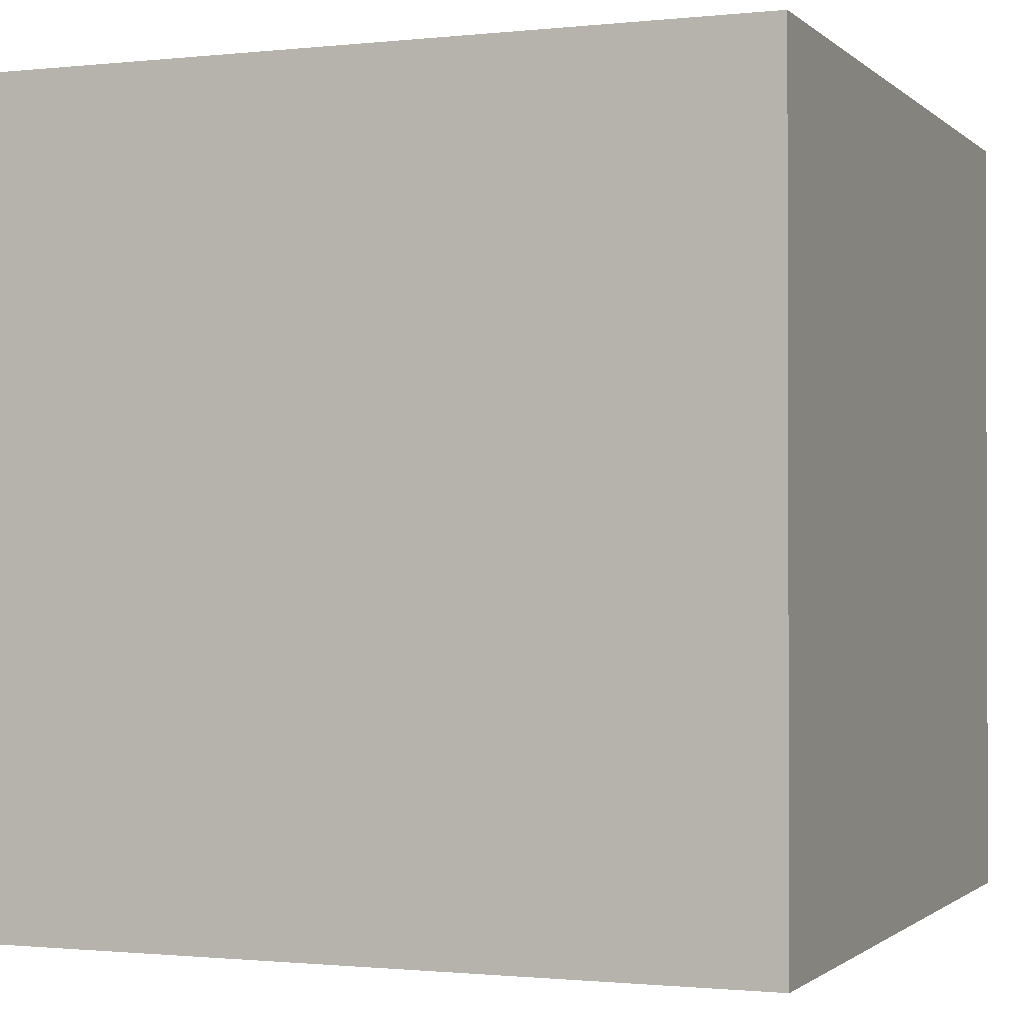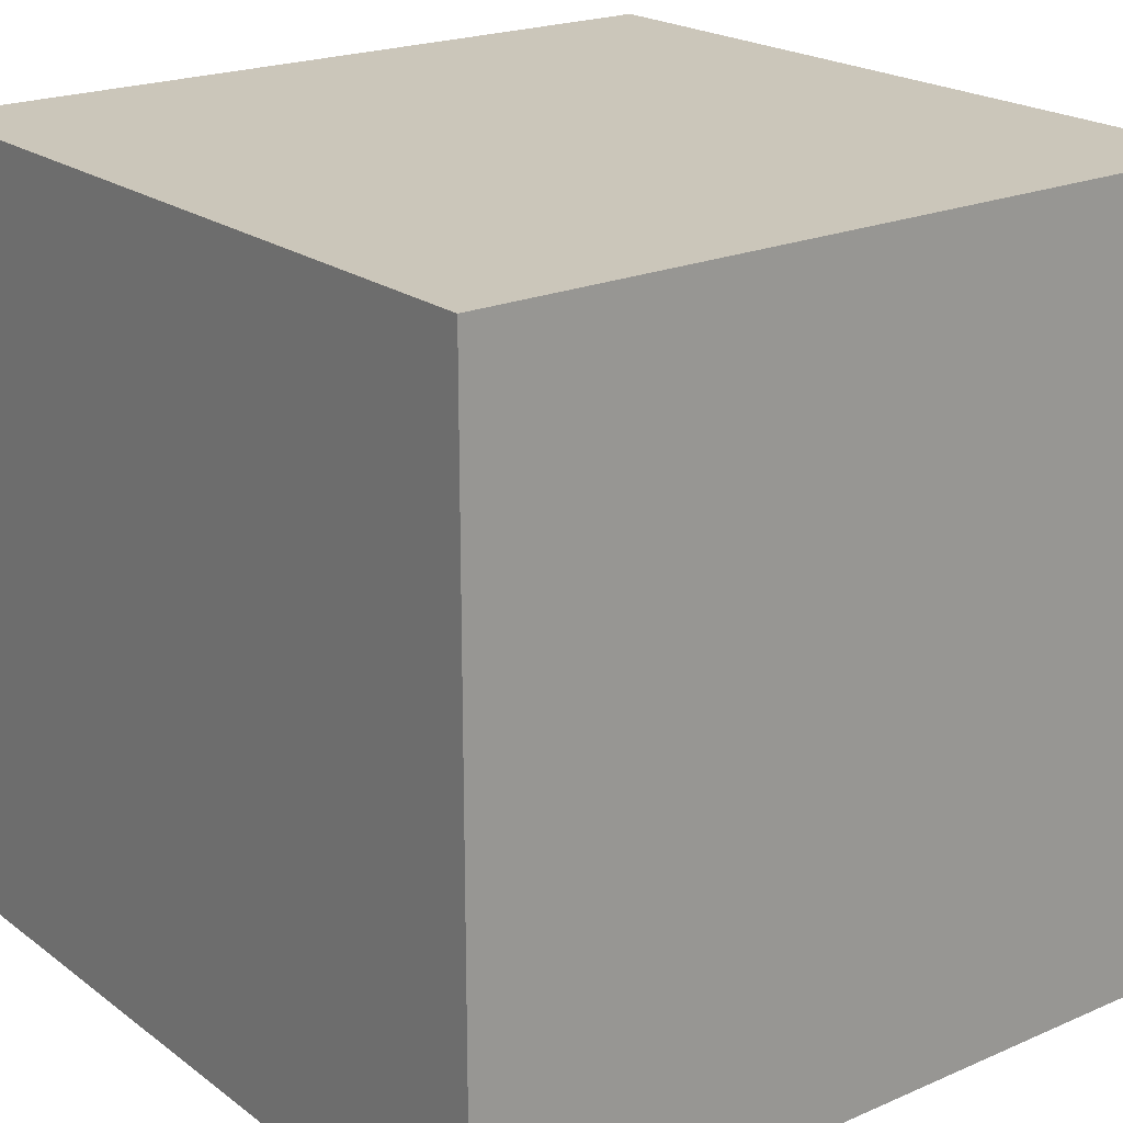
<metadata>
{"format":"obj","ext":"obj","renderer":"f3d","projection":"perspective","resolution":1024,"background":"white","views":[{"elev":-1.1,"azim":-158.4,"up":"+Y"},{"elev":21.1,"azim":52.3,"up":"+Z"}]}
</metadata>
<code>
o Cube
v 0.5 0.5 -0.5
v 0.5 -0.5 -0.5
v 0.5 0.5 0.5
v 0.5 -0.5 0.5
v -0.5 0.5 -0.5
v -0.5 -0.5 -0.5
v -0.5 0.5 0.5
v -0.5 -0.5 0.5
v -0.5 -0.5 0
v 0 -0.5 -0.5
v 0.5 0 -0.5
v -0.5 0 0.5
v 0.5 0 0.5
v -0.5 0 -0.5
v 0 0.5 0.5
v 0.5 0.5 0
v 0 -0.5 0.5
v -0.5 0.5 0
v 0 0.5 -0.5
v 0.5 -0.5 0
v 0 0 -0.5
v 0.5 0 0
v 0 -0.5 0
v -0.5 0 0
v 0 0 0.5
v 0 0.5 0
v -0.5 -0.5 0.25
v -0.25 -0.5 -0.5
v 0.5 -0.25 -0.5
v -0.5 0.25 0.5
v 0.5 -0.25 0.5
v -0.5 -0.25 -0.5
v -0.25 0.5 0.5
v 0.5 0.5 0.25
v 0.25 -0.5 0.5
v -0.5 0.5 -0.25
v 0.25 0.5 -0.5
v 0.5 -0.5 -0.25
v -0.5 -0.5 -0.25
v 0.25 -0.5 -0.5
v 0.5 0.25 -0.5
v -0.5 -0.25 0.5
v 0.5 0.25 0.5
v -0.5 0.25 -0.5
v 0.25 0.5 0.5
v 0.5 0.5 -0.25
v -0.25 -0.5 0.5
v -0.5 0.5 0.25
v -0.25 0.5 -0.5
v 0.5 -0.5 0.25
v 0.25 0 -0.5
v -0.25 0 -0.5
v 0 -0.25 -0.5
v 0 0.25 -0.5
v 0.5 0 0.25
v 0.5 0 -0.25
v 0.5 -0.25 0
v 0.5 0.25 0
v 0 -0.5 0.25
v 0 -0.5 -0.25
v -0.25 -0.5 0
v 0.25 -0.5 0
v -0.5 0 -0.25
v -0.5 0 0.25
v -0.5 -0.25 0
v -0.5 0.25 0
v -0.25 0 0.5
v 0.25 0 0.5
v 0 -0.25 0.5
v 0 0.25 0.5
v 0 0.5 0.25
v 0 0.5 -0.25
v 0.25 0.5 0
v -0.25 0.5 0
v -0.25 0.5 -0.25
v 0.25 0.5 -0.25
v 0.25 0.5 0.25
v 0.25 0.25 0.5
v 0.25 -0.25 0.5
v -0.25 -0.25 0.5
v -0.5 0.25 0.25
v -0.5 -0.25 0.25
v -0.5 -0.25 -0.25
v 0.25 -0.5 -0.25
v -0.25 -0.5 -0.25
v -0.25 -0.5 0.25
v 0.5 0.25 -0.25
v 0.5 -0.25 -0.25
v 0.5 -0.25 0.25
v -0.25 0.25 -0.5
v -0.25 -0.25 -0.5
v 0.25 -0.25 -0.5
v 0.25 0.25 -0.5
v 0.5 0.25 0.25
v 0.25 -0.5 0.25
v -0.5 0.25 -0.25
v -0.25 0.25 0.5
v -0.25 0.5 0.25
v -0.5 -0.5 0.375
v -0.375 -0.5 -0.5
v 0.5 -0.375 -0.5
v -0.5 0.375 0.5
v 0.5 -0.375 0.5
v -0.5 -0.375 -0.5
v -0.375 0.5 0.5
v 0.5 0.5 0.375
v 0.375 -0.5 0.5
v -0.5 0.5 -0.375
v 0.375 0.5 -0.5
v 0.5 -0.5 -0.375
v -0.5 -0.5 -0.125
v 0.125 -0.5 -0.5
v 0.5 0.125 -0.5
v -0.5 -0.125 0.5
v 0.5 0.125 0.5
v -0.5 0.125 -0.5
v 0.125 0.5 0.5
v 0.5 0.5 -0.125
v -0.125 -0.5 0.5
v -0.5 0.5 0.125
v -0.125 0.5 -0.5
v 0.5 -0.5 0.125
v 0.375 0 -0.5
v -0.125 0 -0.5
v 0 -0.375 -0.5
v 0 0.125 -0.5
v 0.5 0 0.375
v 0.5 0 -0.125
v 0.5 -0.375 0
v 0.5 0.125 0
v 0 -0.5 0.375
v 0 -0.5 -0.125
v -0.375 -0.5 0
v 0.125 -0.5 0
v -0.5 0 -0.375
v -0.5 0 0.125
v -0.5 -0.375 0
v -0.5 0.125 0
v -0.375 0 0.5
v 0.125 0 0.5
v 0 -0.375 0.5
v 0 0.125 0.5
v 0 0.5 0.375
v 0 0.5 -0.125
v 0.375 0.5 0
v -0.125 0.5 0
v -0.5 -0.5 0.125
v -0.125 -0.5 -0.5
v 0.5 -0.125 -0.5
v -0.5 0.125 0.5
v 0.5 -0.125 0.5
v -0.5 -0.125 -0.5
v -0.125 0.5 0.5
v 0.5 0.5 0.125
v 0.125 -0.5 0.5
v -0.5 0.5 -0.125
v 0.125 0.5 -0.5
v 0.5 -0.5 -0.125
v -0.5 -0.5 -0.375
v 0.375 -0.5 -0.5
v 0.5 0.375 -0.5
v -0.5 -0.375 0.5
v 0.5 0.375 0.5
v -0.5 0.375 -0.5
v 0.375 0.5 0.5
v 0.5 0.5 -0.375
v -0.375 -0.5 0.5
v -0.5 0.5 0.375
v -0.375 0.5 -0.5
v 0.5 -0.5 0.375
v 0.125 0 -0.5
v -0.375 0 -0.5
v 0 -0.125 -0.5
v 0 0.375 -0.5
v 0.5 0 0.125
v 0.5 0 -0.375
v 0.5 -0.125 0
v 0.5 0.375 0
v 0 -0.5 0.125
v 0 -0.5 -0.375
v -0.125 -0.5 0
v 0.375 -0.5 0
v -0.5 0 -0.125
v -0.5 0 0.375
v -0.5 -0.125 0
v -0.5 0.375 0
v -0.125 0 0.5
v 0.375 0 0.5
v 0 -0.125 0.5
v 0 0.375 0.5
v 0 0.5 0.125
v 0 0.5 -0.375
v 0.125 0.5 0
v -0.375 0.5 0
v -0.25 0.5 -0.125
v -0.25 0.5 -0.375
v -0.125 0.5 -0.25
v -0.375 0.5 -0.25
v 0.25 0.5 -0.125
v 0.25 0.5 -0.375
v 0.375 0.5 -0.25
v 0.125 0.5 -0.25
v 0.25 0.5 0.375
v 0.25 0.5 0.125
v 0.375 0.5 0.25
v 0.125 0.5 0.25
v 0.125 0.25 0.5
v 0.375 0.25 0.5
v 0.25 0.125 0.5
v 0.25 0.375 0.5
v 0.125 -0.25 0.5
v 0.375 -0.25 0.5
v 0.25 -0.375 0.5
v 0.25 -0.125 0.5
v -0.375 -0.25 0.5
v -0.125 -0.25 0.5
v -0.25 -0.375 0.5
v -0.25 -0.125 0.5
v -0.5 0.25 0.125
v -0.5 0.25 0.375
v -0.5 0.125 0.25
v -0.5 0.375 0.25
v -0.5 -0.25 0.125
v -0.5 -0.25 0.375
v -0.5 -0.375 0.25
v -0.5 -0.125 0.25
v -0.5 -0.25 -0.375
v -0.5 -0.25 -0.125
v -0.5 -0.375 -0.25
v -0.5 -0.125 -0.25
v 0.25 -0.5 -0.125
v 0.25 -0.5 -0.375
v 0.125 -0.5 -0.25
v 0.375 -0.5 -0.25
v -0.25 -0.5 -0.125
v -0.25 -0.5 -0.375
v -0.375 -0.5 -0.25
v -0.125 -0.5 -0.25
v -0.25 -0.5 0.375
v -0.25 -0.5 0.125
v -0.375 -0.5 0.25
v -0.125 -0.5 0.25
v 0.5 0.25 -0.125
v 0.5 0.25 -0.375
v 0.5 0.125 -0.25
v 0.5 0.375 -0.25
v 0.5 -0.25 -0.125
v 0.5 -0.25 -0.375
v 0.5 -0.375 -0.25
v 0.5 -0.125 -0.25
v 0.5 -0.25 0.375
v 0.5 -0.25 0.125
v 0.5 -0.375 0.25
v 0.5 -0.125 0.25
v -0.125 0.25 -0.5
v -0.375 0.25 -0.5
v -0.25 0.125 -0.5
v -0.25 0.375 -0.5
v -0.125 -0.25 -0.5
v -0.375 -0.25 -0.5
v -0.25 -0.375 -0.5
v -0.25 -0.125 -0.5
v 0.375 -0.25 -0.5
v 0.125 -0.25 -0.5
v 0.25 -0.375 -0.5
v 0.25 -0.125 -0.5
v 0.375 0.25 -0.5
v 0.125 0.25 -0.5
v 0.25 0.125 -0.5
v 0.25 0.375 -0.5
v 0.5 0.25 0.375
v 0.5 0.25 0.125
v 0.5 0.125 0.25
v 0.5 0.375 0.25
v 0.25 -0.5 0.375
v 0.25 -0.5 0.125
v 0.125 -0.5 0.25
v 0.375 -0.5 0.25
v -0.5 0.25 -0.375
v -0.5 0.25 -0.125
v -0.5 0.125 -0.25
v -0.5 0.375 -0.25
v -0.375 0.25 0.5
v -0.125 0.25 0.5
v -0.25 0.125 0.5
v -0.25 0.375 0.5
v -0.25 0.5 0.375
v -0.25 0.5 0.125
v -0.125 0.5 0.25
v -0.375 0.5 0.25
v -0.375 0.5 0.125
v -0.125 0.5 0.125
v -0.125 0.5 0.375
v -0.125 0.375 0.5
v -0.125 0.125 0.5
v -0.375 0.125 0.5
v -0.5 0.375 -0.125
v -0.5 0.125 -0.125
v -0.5 0.125 -0.375
v 0.375 -0.5 0.125
v 0.125 -0.5 0.125
v 0.125 -0.5 0.375
v 0.5 0.375 0.125
v 0.5 0.125 0.125
v 0.5 0.125 0.375
v 0.125 0.375 -0.5
v 0.125 0.125 -0.5
v 0.375 0.125 -0.5
v 0.125 -0.125 -0.5
v 0.125 -0.375 -0.5
v 0.375 -0.375 -0.5
v -0.375 -0.125 -0.5
v -0.375 -0.375 -0.5
v -0.125 -0.375 -0.5
v -0.375 0.375 -0.5
v -0.375 0.125 -0.5
v -0.125 0.125 -0.5
v 0.5 -0.125 0.125
v 0.5 -0.375 0.125
v 0.5 -0.375 0.375
v 0.5 -0.125 -0.375
v 0.5 -0.375 -0.375
v 0.5 -0.375 -0.125
v 0.5 0.375 -0.375
v 0.5 0.125 -0.375
v 0.5 0.125 -0.125
v -0.125 -0.5 0.125
v -0.375 -0.5 0.125
v -0.375 -0.5 0.375
v -0.125 -0.5 -0.375
v -0.375 -0.5 -0.375
v -0.375 -0.5 -0.125
v 0.375 -0.5 -0.375
v 0.125 -0.5 -0.375
v 0.125 -0.5 -0.125
v -0.5 -0.125 -0.125
v -0.5 -0.375 -0.125
v -0.5 -0.375 -0.375
v -0.5 -0.125 0.375
v -0.5 -0.375 0.375
v -0.5 -0.375 0.125
v -0.5 0.375 0.375
v -0.5 0.125 0.375
v -0.5 0.125 0.125
v -0.125 -0.125 0.5
v -0.125 -0.375 0.5
v -0.375 -0.375 0.5
v 0.375 -0.125 0.5
v 0.375 -0.375 0.5
v 0.125 -0.375 0.5
v 0.375 0.375 0.5
v 0.375 0.125 0.5
v 0.125 0.125 0.5
v 0.125 0.5 0.125
v 0.375 0.5 0.125
v 0.375 0.5 0.375
v 0.125 0.5 -0.375
v 0.375 0.5 -0.375
v 0.375 0.5 -0.125
v -0.375 0.5 -0.375
v -0.125 0.5 -0.375
v -0.125 0.5 -0.125
v -0.375 0.5 -0.125
v 0.125 0.5 -0.125
v 0.125 0.5 0.375
v 0.125 0.375 0.5
v 0.125 -0.125 0.5
v -0.375 -0.125 0.5
v -0.5 0.375 0.125
v -0.5 -0.125 0.125
v -0.5 -0.125 -0.375
v 0.375 -0.5 -0.125
v -0.125 -0.5 -0.125
v -0.125 -0.5 0.375
v 0.5 0.375 -0.125
v 0.5 -0.125 -0.125
v 0.5 -0.125 0.375
v -0.125 0.375 -0.5
v -0.125 -0.125 -0.5
v 0.375 -0.125 -0.5
v 0.375 0.375 -0.5
v 0.5 0.375 0.375
v 0.375 -0.5 0.375
v -0.5 0.375 -0.375
v -0.375 0.375 0.5
v -0.375 0.5 0.375
f 168 105 386
f 105 102 385
f 108 164 384
f 170 107 383
f 106 163 382
f 109 161 381
f 123 149 380
f 124 173 379
f 121 174 378
f 127 151 377
f 128 177 376
f 118 178 375
f 131 119 374
f 132 181 373
f 158 182 372
f 135 152 371
f 136 185 370
f 120 186 369
f 139 114 368
f 140 189 367
f 117 190 366
f 143 117 365
f 144 193 364
f 156 194 363
f 195 146 362
f 196 197 361
f 108 198 360
f 199 145 359
f 200 201 358
f 192 202 357
f 203 165 356
f 204 205 355
f 191 206 354
f 207 142 353
f 208 209 352
f 165 210 351
f 211 141 350
f 212 213 349
f 188 214 348
f 215 162 347
f 216 217 346
f 187 218 345
f 219 138 344
f 220 221 343
f 168 222 342
f 223 137 341
f 224 225 340
f 184 226 339
f 227 104 338
f 228 229 337
f 183 230 336
f 231 134 335
f 232 233 334
f 110 234 333
f 235 133 332
f 236 237 331
f 180 238 330
f 239 167 329
f 240 241 328
f 179 242 327
f 243 130 326
f 244 245 325
f 166 246 324
f 247 129 323
f 248 249 322
f 176 250 321
f 251 103 320
f 252 253 319
f 175 254 318
f 255 126 317
f 256 257 316
f 169 258 315
f 259 125 314
f 260 261 313
f 172 262 312
f 263 101 311
f 264 265 310
f 171 266 309
f 267 113 308
f 268 269 307
f 157 270 306
f 271 115 305
f 272 273 304
f 154 274 303
f 275 155 302
f 276 277 301
f 122 278 300
f 279 116 299
f 280 281 298
f 156 282 297
f 283 150 296
f 284 285 295
f 153 286 294
f 287 153 293
f 288 289 292
f 120 290 291
f 291 98 288
f 194 288 74
f 18 291 194
f 292 71 191
f 146 191 26
f 74 292 146
f 293 15 143
f 289 143 71
f 98 293 289
f 294 97 284
f 190 284 70
f 15 294 190
f 295 67 187
f 142 187 25
f 70 295 142
f 296 12 139
f 285 139 67
f 97 296 285
f 297 96 280
f 186 280 66
f 18 297 186
f 298 63 183
f 138 183 24
f 66 298 138
f 299 14 135
f 281 135 63
f 96 299 281
f 300 95 276
f 182 276 62
f 20 300 182
f 301 59 179
f 134 179 23
f 62 301 134
f 302 17 131
f 277 131 59
f 95 302 277
f 303 94 272
f 178 272 58
f 16 303 178
f 304 55 175
f 130 175 22
f 58 304 130
f 305 13 127
f 273 127 55
f 94 305 273
f 306 93 268
f 174 268 54
f 19 306 174
f 307 51 171
f 126 171 21
f 54 307 126
f 308 11 123
f 269 123 51
f 93 308 269
f 309 92 264
f 173 264 53
f 21 309 173
f 310 40 112
f 125 112 10
f 53 310 125
f 311 2 160
f 265 160 40
f 92 311 265
f 312 91 260
f 152 260 32
f 14 312 152
f 313 28 100
f 104 100 6
f 32 313 104
f 314 10 148
f 261 148 28
f 91 314 261
f 315 90 256
f 164 256 44
f 5 315 164
f 316 52 172
f 116 172 14
f 44 316 116
f 317 21 124
f 257 124 52
f 90 317 257
f 318 89 252
f 177 252 57
f 22 318 177
f 319 50 122
f 129 122 20
f 57 319 129
f 320 4 170
f 253 170 50
f 89 320 253
f 321 88 248
f 149 248 29
f 11 321 149
f 322 38 110
f 101 110 2
f 29 322 101
f 323 20 158
f 249 158 38
f 88 323 249
f 324 87 244
f 161 244 41
f 1 324 161
f 325 56 176
f 113 176 11
f 41 325 113
f 326 22 128
f 245 128 56
f 87 326 245
f 327 86 240
f 181 240 61
f 23 327 181
f 328 27 147
f 133 147 9
f 61 328 133
f 329 8 99
f 241 99 27
f 86 329 241
f 330 85 236
f 148 236 28
f 10 330 148
f 331 39 159
f 100 159 6
f 28 331 100
f 332 9 111
f 237 111 39
f 85 332 237
f 333 84 232
f 160 232 40
f 2 333 160
f 334 60 180
f 112 180 10
f 40 334 112
f 335 23 132
f 233 132 60
f 84 335 233
f 336 83 228
f 185 228 65
f 24 336 185
f 337 39 111
f 137 111 9
f 65 337 137
f 338 6 159
f 229 159 39
f 83 338 229
f 339 82 224
f 114 224 42
f 12 339 114
f 340 27 99
f 162 99 8
f 42 340 162
f 341 9 147
f 225 147 27
f 82 341 225
f 342 81 220
f 102 220 30
f 7 342 102
f 343 64 184
f 150 184 12
f 30 343 150
f 344 24 136
f 221 136 64
f 81 344 221
f 345 80 216
f 189 216 69
f 25 345 189
f 346 47 119
f 141 119 17
f 69 346 141
f 347 8 167
f 217 167 47
f 80 347 217
f 348 79 212
f 151 212 31
f 13 348 151
f 349 35 107
f 103 107 4
f 31 349 103
f 350 17 155
f 213 155 35
f 79 350 213
f 351 78 208
f 163 208 43
f 3 351 163
f 352 68 188
f 115 188 13
f 43 352 115
f 353 25 140
f 209 140 68
f 78 353 209
f 354 77 204
f 193 204 73
f 26 354 193
f 355 34 154
f 145 154 16
f 73 355 145
f 356 3 106
f 205 106 34
f 77 356 205
f 357 76 200
f 157 200 37
f 19 357 157
f 358 46 166
f 109 166 1
f 37 358 109
f 359 16 118
f 201 118 46
f 76 359 201
f 360 75 196
f 169 196 49
f 5 360 169
f 361 72 192
f 121 192 19
f 49 361 121
f 362 26 144
f 197 144 72
f 75 362 197
f 363 74 195
f 198 195 75
f 36 363 198
f 364 73 199
f 202 199 76
f 72 364 202
f 365 45 203
f 206 203 77
f 71 365 206
f 366 70 207
f 210 207 78
f 45 366 210
f 367 69 211
f 214 211 79
f 68 367 214
f 368 42 215
f 218 215 80
f 67 368 218
f 369 66 219
f 222 219 81
f 48 369 222
f 370 65 223
f 226 223 82
f 64 370 226
f 371 32 227
f 230 227 83
f 63 371 230
f 372 62 231
f 234 231 84
f 38 372 234
f 373 61 235
f 238 235 85
f 60 373 238
f 374 47 239
f 242 239 86
f 59 374 242
f 375 58 243
f 246 243 87
f 46 375 246
f 376 57 247
f 250 247 88
f 56 376 250
f 377 31 251
f 254 251 89
f 55 377 254
f 378 54 255
f 258 255 90
f 49 378 258
f 379 53 259
f 262 259 91
f 52 379 262
f 380 29 263
f 266 263 92
f 51 380 266
f 381 41 267
f 270 267 93
f 37 381 270
f 382 43 271
f 274 271 94
f 34 382 274
f 383 35 275
f 278 275 95
f 50 383 278
f 384 44 279
f 282 279 96
f 36 384 282
f 385 30 283
f 286 283 97
f 33 385 286
f 386 33 287
f 290 287 98
f 48 386 290
f 168 7 105
f 105 7 102
f 108 5 164
f 170 4 107
f 106 3 163
f 109 1 161
f 123 11 149
f 124 21 173
f 121 19 174
f 127 13 151
f 128 22 177
f 118 16 178
f 131 17 119
f 132 23 181
f 158 20 182
f 135 14 152
f 136 24 185
f 120 18 186
f 139 12 114
f 140 25 189
f 117 15 190
f 143 15 117
f 144 26 193
f 156 18 194
f 195 74 146
f 196 75 197
f 108 36 198
f 199 73 145
f 200 76 201
f 192 72 202
f 203 45 165
f 204 77 205
f 191 71 206
f 207 70 142
f 208 78 209
f 165 45 210
f 211 69 141
f 212 79 213
f 188 68 214
f 215 42 162
f 216 80 217
f 187 67 218
f 219 66 138
f 220 81 221
f 168 48 222
f 223 65 137
f 224 82 225
f 184 64 226
f 227 32 104
f 228 83 229
f 183 63 230
f 231 62 134
f 232 84 233
f 110 38 234
f 235 61 133
f 236 85 237
f 180 60 238
f 239 47 167
f 240 86 241
f 179 59 242
f 243 58 130
f 244 87 245
f 166 46 246
f 247 57 129
f 248 88 249
f 176 56 250
f 251 31 103
f 252 89 253
f 175 55 254
f 255 54 126
f 256 90 257
f 169 49 258
f 259 53 125
f 260 91 261
f 172 52 262
f 263 29 101
f 264 92 265
f 171 51 266
f 267 41 113
f 268 93 269
f 157 37 270
f 271 43 115
f 272 94 273
f 154 34 274
f 275 35 155
f 276 95 277
f 122 50 278
f 279 44 116
f 280 96 281
f 156 36 282
f 283 30 150
f 284 97 285
f 153 33 286
f 287 33 153
f 288 98 289
f 120 48 290
f 291 290 98
f 194 291 288
f 18 120 291
f 292 289 71
f 146 292 191
f 74 288 292
f 293 153 15
f 289 293 143
f 98 287 293
f 294 286 97
f 190 294 284
f 15 153 294
f 295 285 67
f 142 295 187
f 70 284 295
f 296 150 12
f 285 296 139
f 97 283 296
f 297 282 96
f 186 297 280
f 18 156 297
f 298 281 63
f 138 298 183
f 66 280 298
f 299 116 14
f 281 299 135
f 96 279 299
f 300 278 95
f 182 300 276
f 20 122 300
f 301 277 59
f 134 301 179
f 62 276 301
f 302 155 17
f 277 302 131
f 95 275 302
f 303 274 94
f 178 303 272
f 16 154 303
f 304 273 55
f 130 304 175
f 58 272 304
f 305 115 13
f 273 305 127
f 94 271 305
f 306 270 93
f 174 306 268
f 19 157 306
f 307 269 51
f 126 307 171
f 54 268 307
f 308 113 11
f 269 308 123
f 93 267 308
f 309 266 92
f 173 309 264
f 21 171 309
f 310 265 40
f 125 310 112
f 53 264 310
f 311 101 2
f 265 311 160
f 92 263 311
f 312 262 91
f 152 312 260
f 14 172 312
f 313 261 28
f 104 313 100
f 32 260 313
f 314 125 10
f 261 314 148
f 91 259 314
f 315 258 90
f 164 315 256
f 5 169 315
f 316 257 52
f 116 316 172
f 44 256 316
f 317 126 21
f 257 317 124
f 90 255 317
f 318 254 89
f 177 318 252
f 22 175 318
f 319 253 50
f 129 319 122
f 57 252 319
f 320 103 4
f 253 320 170
f 89 251 320
f 321 250 88
f 149 321 248
f 11 176 321
f 322 249 38
f 101 322 110
f 29 248 322
f 323 129 20
f 249 323 158
f 88 247 323
f 324 246 87
f 161 324 244
f 1 166 324
f 325 245 56
f 113 325 176
f 41 244 325
f 326 130 22
f 245 326 128
f 87 243 326
f 327 242 86
f 181 327 240
f 23 179 327
f 328 241 27
f 133 328 147
f 61 240 328
f 329 167 8
f 241 329 99
f 86 239 329
f 330 238 85
f 148 330 236
f 10 180 330
f 331 237 39
f 100 331 159
f 28 236 331
f 332 133 9
f 237 332 111
f 85 235 332
f 333 234 84
f 160 333 232
f 2 110 333
f 334 233 60
f 112 334 180
f 40 232 334
f 335 134 23
f 233 335 132
f 84 231 335
f 336 230 83
f 185 336 228
f 24 183 336
f 337 229 39
f 137 337 111
f 65 228 337
f 338 104 6
f 229 338 159
f 83 227 338
f 339 226 82
f 114 339 224
f 12 184 339
f 340 225 27
f 162 340 99
f 42 224 340
f 341 137 9
f 225 341 147
f 82 223 341
f 342 222 81
f 102 342 220
f 7 168 342
f 343 221 64
f 150 343 184
f 30 220 343
f 344 138 24
f 221 344 136
f 81 219 344
f 345 218 80
f 189 345 216
f 25 187 345
f 346 217 47
f 141 346 119
f 69 216 346
f 347 162 8
f 217 347 167
f 80 215 347
f 348 214 79
f 151 348 212
f 13 188 348
f 349 213 35
f 103 349 107
f 31 212 349
f 350 141 17
f 213 350 155
f 79 211 350
f 351 210 78
f 163 351 208
f 3 165 351
f 352 209 68
f 115 352 188
f 43 208 352
f 353 142 25
f 209 353 140
f 78 207 353
f 354 206 77
f 193 354 204
f 26 191 354
f 355 205 34
f 145 355 154
f 73 204 355
f 356 165 3
f 205 356 106
f 77 203 356
f 357 202 76
f 157 357 200
f 19 192 357
f 358 201 46
f 109 358 166
f 37 200 358
f 359 145 16
f 201 359 118
f 76 199 359
f 360 198 75
f 169 360 196
f 5 108 360
f 361 197 72
f 121 361 192
f 49 196 361
f 362 146 26
f 197 362 144
f 75 195 362
f 363 194 74
f 198 363 195
f 36 156 363
f 364 193 73
f 202 364 199
f 72 144 364
f 365 117 45
f 206 365 203
f 71 143 365
f 366 190 70
f 210 366 207
f 45 117 366
f 367 189 69
f 214 367 211
f 68 140 367
f 368 114 42
f 218 368 215
f 67 139 368
f 369 186 66
f 222 369 219
f 48 120 369
f 370 185 65
f 226 370 223
f 64 136 370
f 371 152 32
f 230 371 227
f 63 135 371
f 372 182 62
f 234 372 231
f 38 158 372
f 373 181 61
f 238 373 235
f 60 132 373
f 374 119 47
f 242 374 239
f 59 131 374
f 375 178 58
f 246 375 243
f 46 118 375
f 376 177 57
f 250 376 247
f 56 128 376
f 377 151 31
f 254 377 251
f 55 127 377
f 378 174 54
f 258 378 255
f 49 121 378
f 379 173 53
f 262 379 259
f 52 124 379
f 380 149 29
f 266 380 263
f 51 123 380
f 381 161 41
f 270 381 267
f 37 109 381
f 382 163 43
f 274 382 271
f 34 106 382
f 383 107 35
f 278 383 275
f 50 170 383
f 384 164 44
f 282 384 279
f 36 108 384
f 385 102 30
f 286 385 283
f 33 105 385
f 386 105 33
f 290 386 287
f 48 168 386

</code>
